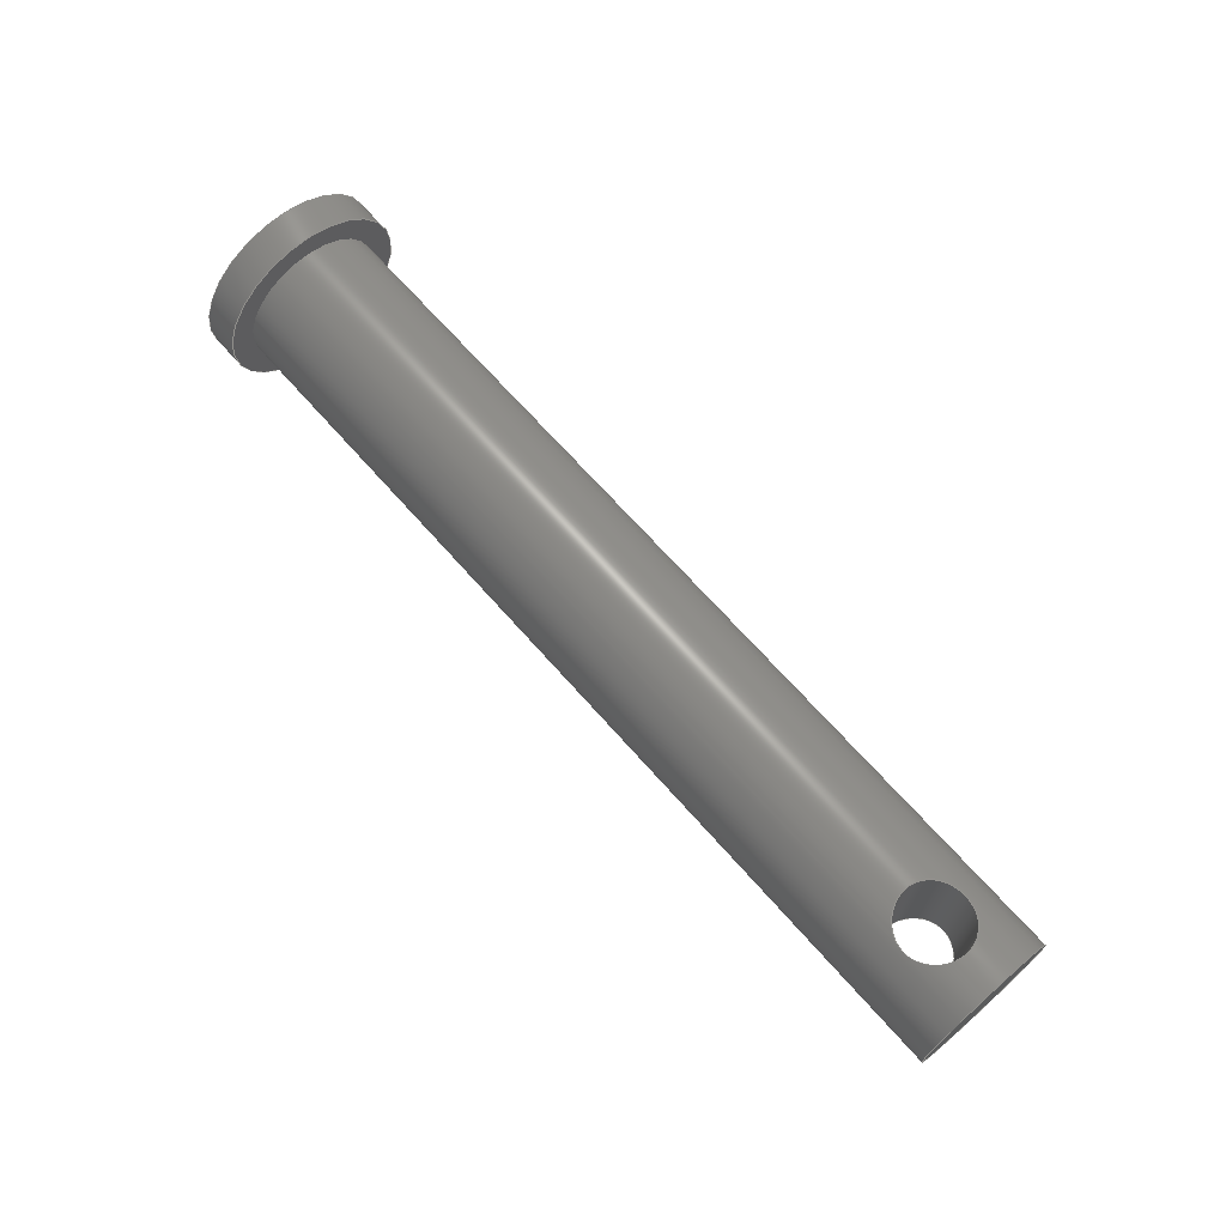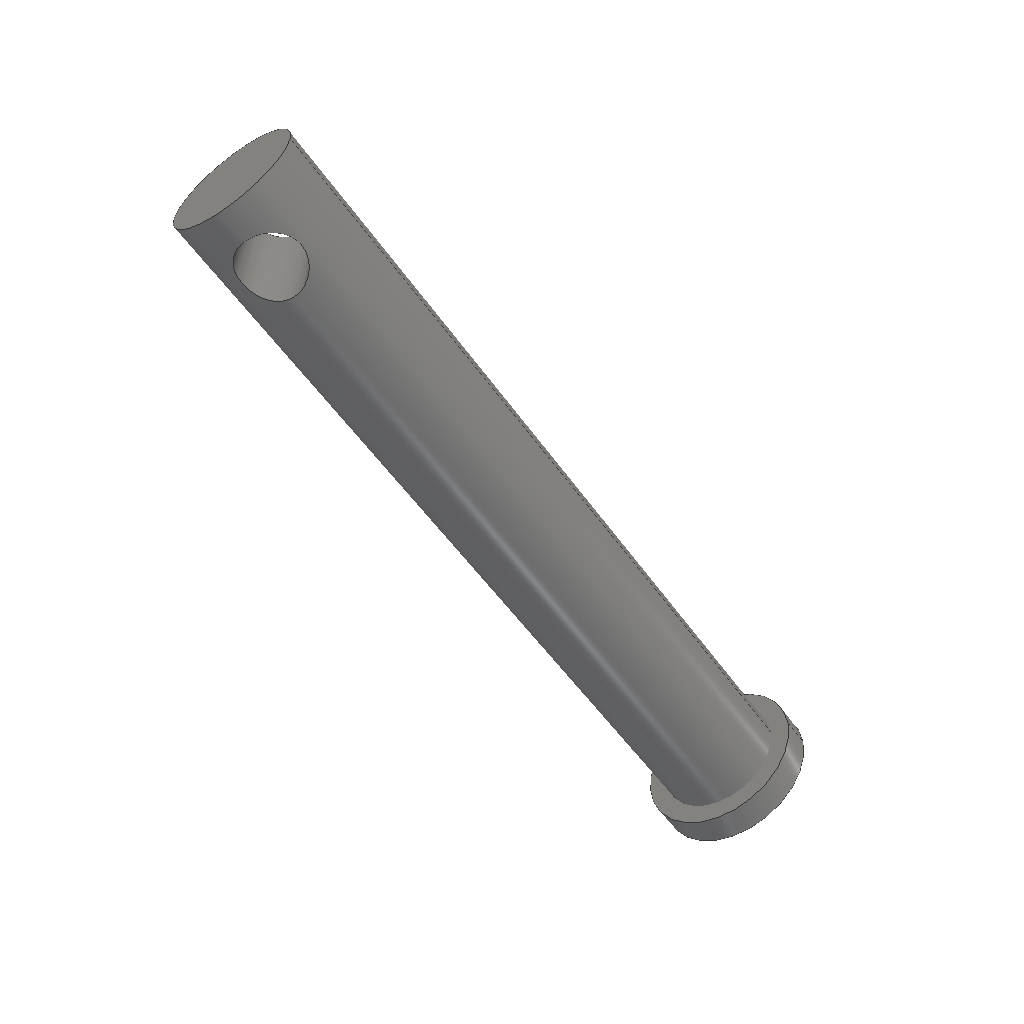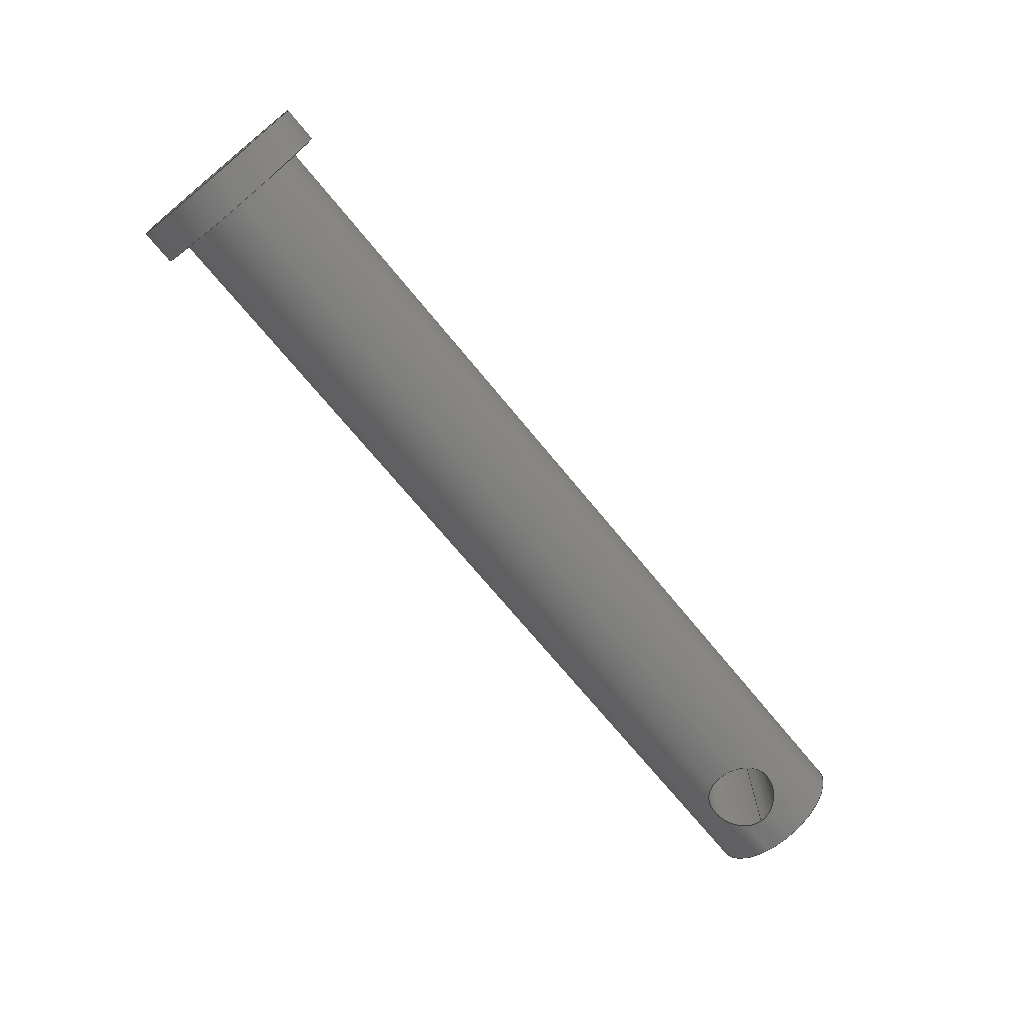
<metadata>
{"format":"step","ext":"stp","renderer":"f3d","projection":"perspective","resolution":1024,"background":"white","views":[{"elev":68.3,"azim":-131.4,"up":"+Z"},{"elev":-55.0,"azim":-55.4,"up":"+Z"},{"elev":-70.6,"azim":129.3,"up":"+Z"}]}
</metadata>
<code>
ISO-10303-21;
DATA;
#1=MECHANICAL_DESIGN_GEOMETRIC_PRESENTATION_REPRESENTATION('',(#84,#85,
#86,#87,#88,#89,#90),#231);
#2=SHAPE_REPRESENTATION_RELATIONSHIP('SRR','None',#237,#3);
#3=ADVANCED_BREP_SHAPE_REPRESENTATION('',(#4),#230);
#4=MANIFOLD_SOLID_BREP('',#97);
#5=FACE_BOUND('',#24,.T.);
#6=FACE_BOUND('',#25,.T.);
#7=FACE_BOUND('',#27,.T.);
#8=CIRCLE('',#101,0.1519);
#9=CIRCLE('',#103,0.1519);
#10=CIRCLE('',#105,0.2025);
#11=CIRCLE('',#107,0.2025);
#12=PLANE('',#100);
#13=PLANE('',#104);
#14=PLANE('',#108);
#15=FACE_OUTER_BOUND('',#21,.T.);
#16=FACE_OUTER_BOUND('',#22,.T.);
#17=FACE_OUTER_BOUND('',#23,.T.);
#18=FACE_OUTER_BOUND('',#26,.T.);
#19=FACE_OUTER_BOUND('',#28,.T.);
#20=FACE_OUTER_BOUND('',#29,.T.);
#21=EDGE_LOOP('',(#59,#60,#61,#62,#63,#64));
#22=EDGE_LOOP('',(#65));
#23=EDGE_LOOP('',(#66,#67,#68,#69));
#24=EDGE_LOOP('',(#70,#71));
#25=EDGE_LOOP('',(#72,#73));
#26=EDGE_LOOP('',(#74));
#27=EDGE_LOOP('',(#75));
#28=EDGE_LOOP('',(#76,#77,#78,#79));
#29=EDGE_LOOP('',(#80));
#30=LINE('',#175,#33);
#31=LINE('',#219,#34);
#32=LINE('',#226,#35);
#33=VECTOR('',#113,0.07595);
#34=VECTOR('',#122,0.1519);
#35=VECTOR('',#131,0.2025);
#36=B_SPLINE_CURVE_WITH_KNOTS('',3,(#138,#139,#140,#141,#142,#143,#144,
#145,#146,#147,#148,#149,#150,#151,#152,#153,#154,#155,#156,#157,#158,#159,
#160,#161,#162,#163),.UNSPECIFIED.,.F.,.F.,(4,2,2,2,2,2,2,2,2,2,2,2,4),
(0,0.1155,0.2309,0.3461,0.4613,
0.5764,0.6916,0.8071,0.9225,
1.038,1.153,1.269,1.384),
 .UNSPECIFIED.);
#37=B_SPLINE_CURVE_WITH_KNOTS('',3,(#164,#165,#166,#167,#168,#169,#170,
#171,#172,#173),.UNSPECIFIED.,.F.,.F.,(4,2,2,2,4),(1.384,1.499,
1.614,1.73,1.845),.UNSPECIFIED.);
#38=B_SPLINE_CURVE_WITH_KNOTS('',3,(#177,#178,#179,#180,#181,#182,#183,
#184,#185,#186),.UNSPECIFIED.,.F.,.F.,(4,2,2,2,4),(0,0.1155,
0.2309,0.3461,0.4613),.UNSPECIFIED.);
#39=B_SPLINE_CURVE_WITH_KNOTS('',3,(#187,#188,#189,#190,#191,#192,#193,
#194,#195,#196,#197,#198,#199,#200,#201,#202,#203,#204,#205,#206,#207,#208,
#209,#210,#211,#212),.UNSPECIFIED.,.F.,.F.,(4,2,2,2,2,2,2,2,2,2,2,2,4),
(0.4613,0.5764,0.6916,0.8071,
0.9225,1.038,1.153,1.269,1.384,
1.499,1.614,1.73,1.845),
 .UNSPECIFIED.);
#40=VERTEX_POINT('',#136);
#41=VERTEX_POINT('',#137);
#42=VERTEX_POINT('',#174);
#43=VERTEX_POINT('',#176);
#44=VERTEX_POINT('',#214);
#45=VERTEX_POINT('',#217);
#46=VERTEX_POINT('',#221);
#47=VERTEX_POINT('',#224);
#48=EDGE_CURVE('',#40,#41,#36,.T.);
#49=EDGE_CURVE('',#41,#40,#37,.T.);
#50=EDGE_CURVE('',#41,#42,#30,.T.);
#51=EDGE_CURVE('',#43,#42,#38,.T.);
#52=EDGE_CURVE('',#42,#43,#39,.T.);
#53=EDGE_CURVE('',#44,#44,#8,.T.);
#54=EDGE_CURVE('',#45,#45,#9,.T.);
#55=EDGE_CURVE('',#45,#44,#31,.T.);
#56=EDGE_CURVE('',#46,#46,#10,.T.);
#57=EDGE_CURVE('',#47,#47,#11,.T.);
#58=EDGE_CURVE('',#47,#46,#32,.T.);
#59=ORIENTED_EDGE('',*,*,#48,.F.);
#60=ORIENTED_EDGE('',*,*,#49,.F.);
#61=ORIENTED_EDGE('',*,*,#50,.T.);
#62=ORIENTED_EDGE('',*,*,#51,.F.);
#63=ORIENTED_EDGE('',*,*,#52,.F.);
#64=ORIENTED_EDGE('',*,*,#50,.F.);
#65=ORIENTED_EDGE('',*,*,#53,.F.);
#66=ORIENTED_EDGE('',*,*,#54,.F.);
#67=ORIENTED_EDGE('',*,*,#55,.T.);
#68=ORIENTED_EDGE('',*,*,#53,.T.);
#69=ORIENTED_EDGE('',*,*,#55,.F.);
#70=ORIENTED_EDGE('',*,*,#51,.T.);
#71=ORIENTED_EDGE('',*,*,#52,.T.);
#72=ORIENTED_EDGE('',*,*,#48,.T.);
#73=ORIENTED_EDGE('',*,*,#49,.T.);
#74=ORIENTED_EDGE('',*,*,#56,.F.);
#75=ORIENTED_EDGE('',*,*,#54,.T.);
#76=ORIENTED_EDGE('',*,*,#57,.F.);
#77=ORIENTED_EDGE('',*,*,#58,.T.);
#78=ORIENTED_EDGE('',*,*,#56,.T.);
#79=ORIENTED_EDGE('',*,*,#58,.F.);
#80=ORIENTED_EDGE('',*,*,#57,.T.);
#81=CYLINDRICAL_SURFACE('',#99,0.07595);
#82=CYLINDRICAL_SURFACE('',#102,0.1519);
#83=CYLINDRICAL_SURFACE('',#106,0.2025);
#84=STYLED_ITEM('',(#247),#91);
#85=STYLED_ITEM('',(#248),#92);
#86=STYLED_ITEM('',(#249),#93);
#87=STYLED_ITEM('',(#250),#94);
#88=STYLED_ITEM('',(#251),#95);
#89=STYLED_ITEM('',(#252),#96);
#90=STYLED_ITEM('',(#246),#4);
#91=ADVANCED_FACE('',(#15),#81,.F.);
#92=ADVANCED_FACE('',(#16),#12,.T.);
#93=ADVANCED_FACE('',(#17,#5,#6),#82,.T.);
#94=ADVANCED_FACE('',(#18,#7),#13,.T.);
#95=ADVANCED_FACE('',(#19),#83,.T.);
#96=ADVANCED_FACE('',(#20),#14,.T.);
#97=CLOSED_SHELL('',(#91,#92,#93,#94,#95,#96));
#98=AXIS2_PLACEMENT_3D('placement',#134,#109,#110);
#99=AXIS2_PLACEMENT_3D('',#135,#111,#112);
#100=AXIS2_PLACEMENT_3D('',#213,#114,#115);
#101=AXIS2_PLACEMENT_3D('',#215,#116,#117);
#102=AXIS2_PLACEMENT_3D('',#216,#118,#119);
#103=AXIS2_PLACEMENT_3D('',#218,#120,#121);
#104=AXIS2_PLACEMENT_3D('',#220,#123,#124);
#105=AXIS2_PLACEMENT_3D('',#222,#125,#126);
#106=AXIS2_PLACEMENT_3D('',#223,#127,#128);
#107=AXIS2_PLACEMENT_3D('',#225,#129,#130);
#108=AXIS2_PLACEMENT_3D('',#227,#132,#133);
#109=DIRECTION('axis',(0,0,1));
#110=DIRECTION('refdir',(1,0,0));
#111=DIRECTION('center_axis',(0,0,-1));
#112=DIRECTION('ref_axis',(1,0,0));
#113=DIRECTION('',(0,0,-1));
#114=DIRECTION('center_axis',(-1,0,0));
#115=DIRECTION('ref_axis',(0,0,1));
#116=DIRECTION('center_axis',(1,0,0));
#117=DIRECTION('ref_axis',(0,0,-1));
#118=DIRECTION('center_axis',(1,0,0));
#119=DIRECTION('ref_axis',(0,1,0));
#120=DIRECTION('center_axis',(1,0,0));
#121=DIRECTION('ref_axis',(0,0,-1));
#122=DIRECTION('',(-1,0,0));
#123=DIRECTION('center_axis',(-1,0,0));
#124=DIRECTION('ref_axis',(0,0,1));
#125=DIRECTION('center_axis',(1,0,0));
#126=DIRECTION('ref_axis',(0,0,-1));
#127=DIRECTION('center_axis',(1,0,0));
#128=DIRECTION('ref_axis',(0,1,0));
#129=DIRECTION('center_axis',(1,0,0));
#130=DIRECTION('ref_axis',(0,0,-1));
#131=DIRECTION('',(-1,0,0));
#132=DIRECTION('center_axis',(1,0,0));
#133=DIRECTION('ref_axis',(0,0,-1));
#134=CARTESIAN_POINT('',(0,0,0));
#135=CARTESIAN_POINT('Origin',(-0.8481,1.124e-16,
0));
#136=CARTESIAN_POINT('',(-0.8481,0.07595,0.1315));
#137=CARTESIAN_POINT('',(-0.9241,1.217e-16,0.1519));
#138=CARTESIAN_POINT('Ctrl Pts',(-0.8481,0.07595,
0.1315));
#139=CARTESIAN_POINT('Ctrl Pts',(-0.8384,0.07595,
0.1315));
#140=CARTESIAN_POINT('Ctrl Pts',(-0.8281,0.07397,
0.1327));
#141=CARTESIAN_POINT('Ctrl Pts',(-0.8095,0.06617,
0.1368));
#142=CARTESIAN_POINT('Ctrl Pts',(-0.8011,0.06036,
0.1396));
#143=CARTESIAN_POINT('Ctrl Pts',(-0.7878,0.04707,
0.1446));
#144=CARTESIAN_POINT('Ctrl Pts',(-0.7819,0.03864,
0.1472));
#145=CARTESIAN_POINT('Ctrl Pts',(-0.7741,0.01997,
0.1509));
#146=CARTESIAN_POINT('Ctrl Pts',(-0.7722,0.009718,
0.1519));
#147=CARTESIAN_POINT('Ctrl Pts',(-0.7722,-0.009718,
0.1519));
#148=CARTESIAN_POINT('Ctrl Pts',(-0.7741,-0.01997,
0.1509));
#149=CARTESIAN_POINT('Ctrl Pts',(-0.7819,-0.03864,
0.1472));
#150=CARTESIAN_POINT('Ctrl Pts',(-0.7878,-0.04707,
0.1446));
#151=CARTESIAN_POINT('Ctrl Pts',(-0.8011,-0.06036,
0.1396));
#152=CARTESIAN_POINT('Ctrl Pts',(-0.8095,-0.06617,
0.1368));
#153=CARTESIAN_POINT('Ctrl Pts',(-0.8281,-0.07397,
0.1327));
#154=CARTESIAN_POINT('Ctrl Pts',(-0.8384,-0.07595,
0.1315));
#155=CARTESIAN_POINT('Ctrl Pts',(-0.8578,-0.07595,
0.1315));
#156=CARTESIAN_POINT('Ctrl Pts',(-0.8681,-0.07397,
0.1327));
#157=CARTESIAN_POINT('Ctrl Pts',(-0.8867,-0.06617,
0.1368));
#158=CARTESIAN_POINT('Ctrl Pts',(-0.8951,-0.06036,
0.1396));
#159=CARTESIAN_POINT('Ctrl Pts',(-0.9084,-0.04707,
0.1446));
#160=CARTESIAN_POINT('Ctrl Pts',(-0.9143,-0.03864,
0.1472));
#161=CARTESIAN_POINT('Ctrl Pts',(-0.9221,-0.01997,
0.1509));
#162=CARTESIAN_POINT('Ctrl Pts',(-0.9241,-0.009718,
0.1519));
#163=CARTESIAN_POINT('Ctrl Pts',(-0.9241,1.145e-16,
0.1519));
#164=CARTESIAN_POINT('Ctrl Pts',(-0.9241,9.194e-17,
0.1519));
#165=CARTESIAN_POINT('Ctrl Pts',(-0.9241,0.009718,
0.1519));
#166=CARTESIAN_POINT('Ctrl Pts',(-0.9221,0.01997,
0.1509));
#167=CARTESIAN_POINT('Ctrl Pts',(-0.9143,0.03864,
0.1472));
#168=CARTESIAN_POINT('Ctrl Pts',(-0.9084,0.04707,
0.1446));
#169=CARTESIAN_POINT('Ctrl Pts',(-0.8951,0.06036,
0.1396));
#170=CARTESIAN_POINT('Ctrl Pts',(-0.8867,0.06617,
0.1368));
#171=CARTESIAN_POINT('Ctrl Pts',(-0.8681,0.07397,
0.1327));
#172=CARTESIAN_POINT('Ctrl Pts',(-0.8578,0.07595,
0.1315));
#173=CARTESIAN_POINT('Ctrl Pts',(-0.8481,0.07595,
0.1315));
#174=CARTESIAN_POINT('',(-0.9241,1.217e-16,-0.1519));
#175=CARTESIAN_POINT('',(-0.9241,1.217e-16,0));
#176=CARTESIAN_POINT('',(-0.8481,0.07595,-0.1315));
#177=CARTESIAN_POINT('Ctrl Pts',(-0.8481,0.07595,
-0.1315));
#178=CARTESIAN_POINT('Ctrl Pts',(-0.8578,0.07595,
-0.1315));
#179=CARTESIAN_POINT('Ctrl Pts',(-0.8681,0.07397,
-0.1327));
#180=CARTESIAN_POINT('Ctrl Pts',(-0.8867,0.06617,
-0.1368));
#181=CARTESIAN_POINT('Ctrl Pts',(-0.8951,0.06036,
-0.1396));
#182=CARTESIAN_POINT('Ctrl Pts',(-0.9084,0.04707,
-0.1446));
#183=CARTESIAN_POINT('Ctrl Pts',(-0.9143,0.03864,
-0.1472));
#184=CARTESIAN_POINT('Ctrl Pts',(-0.9221,0.01997,
-0.1509));
#185=CARTESIAN_POINT('Ctrl Pts',(-0.9241,0.009718,
-0.1519));
#186=CARTESIAN_POINT('Ctrl Pts',(-0.9241,1.041e-16,
-0.1519));
#187=CARTESIAN_POINT('Ctrl Pts',(-0.9241,1.093e-16,
-0.1519));
#188=CARTESIAN_POINT('Ctrl Pts',(-0.9241,-0.009718,
-0.1519));
#189=CARTESIAN_POINT('Ctrl Pts',(-0.9221,-0.01997,
-0.1509));
#190=CARTESIAN_POINT('Ctrl Pts',(-0.9143,-0.03864,
-0.1472));
#191=CARTESIAN_POINT('Ctrl Pts',(-0.9084,-0.04707,
-0.1446));
#192=CARTESIAN_POINT('Ctrl Pts',(-0.8951,-0.06036,
-0.1396));
#193=CARTESIAN_POINT('Ctrl Pts',(-0.8867,-0.06617,
-0.1368));
#194=CARTESIAN_POINT('Ctrl Pts',(-0.8681,-0.07397,
-0.1327));
#195=CARTESIAN_POINT('Ctrl Pts',(-0.8578,-0.07595,
-0.1315));
#196=CARTESIAN_POINT('Ctrl Pts',(-0.8384,-0.07595,
-0.1315));
#197=CARTESIAN_POINT('Ctrl Pts',(-0.8281,-0.07397,
-0.1327));
#198=CARTESIAN_POINT('Ctrl Pts',(-0.8095,-0.06617,
-0.1368));
#199=CARTESIAN_POINT('Ctrl Pts',(-0.8011,-0.06036,
-0.1396));
#200=CARTESIAN_POINT('Ctrl Pts',(-0.7878,-0.04707,
-0.1446));
#201=CARTESIAN_POINT('Ctrl Pts',(-0.7819,-0.03864,
-0.1472));
#202=CARTESIAN_POINT('Ctrl Pts',(-0.7741,-0.01997,
-0.1509));
#203=CARTESIAN_POINT('Ctrl Pts',(-0.7722,-0.009718,
-0.1519));
#204=CARTESIAN_POINT('Ctrl Pts',(-0.7722,0.009718,
-0.1519));
#205=CARTESIAN_POINT('Ctrl Pts',(-0.7741,0.01997,
-0.1509));
#206=CARTESIAN_POINT('Ctrl Pts',(-0.7819,0.03864,
-0.1472));
#207=CARTESIAN_POINT('Ctrl Pts',(-0.7878,0.04707,
-0.1446));
#208=CARTESIAN_POINT('Ctrl Pts',(-0.8011,0.06036,
-0.1396));
#209=CARTESIAN_POINT('Ctrl Pts',(-0.8095,0.06617,
-0.1368));
#210=CARTESIAN_POINT('Ctrl Pts',(-0.8281,0.07397,
-0.1327));
#211=CARTESIAN_POINT('Ctrl Pts',(-0.8384,0.07595,
-0.1315));
#212=CARTESIAN_POINT('Ctrl Pts',(-0.8481,0.07595,
-0.1315));
#213=CARTESIAN_POINT('Origin',(-1,0.1519,0));
#214=CARTESIAN_POINT('',(-1,-0.1519,-1.86e-17));
#215=CARTESIAN_POINT('Origin',(-1,-6.988e-18,0));
#216=CARTESIAN_POINT('Origin',(-0.03797,-6.988e-18,
0));
#217=CARTESIAN_POINT('',(0.9241,-0.1519,-1.86e-17));
#218=CARTESIAN_POINT('Origin',(0.9241,-6.988e-18,
0));
#219=CARTESIAN_POINT('',(-0.03797,-0.1519,-1.86e-17));
#220=CARTESIAN_POINT('Origin',(0.9241,0.2025,0));
#221=CARTESIAN_POINT('',(0.9241,-0.2025,-2.48e-17));
#222=CARTESIAN_POINT('Origin',(0.9241,-6.988e-18,
0));
#223=CARTESIAN_POINT('Origin',(0.962,-6.988e-18,
0));
#224=CARTESIAN_POINT('',(1,-0.2025,-2.48e-17));
#225=CARTESIAN_POINT('Origin',(1,-6.988e-18,0));
#226=CARTESIAN_POINT('',(0.962,-0.2025,-2.48e-17));
#227=CARTESIAN_POINT('Origin',(1,-1.124e-16,0));
#228=UNCERTAINTY_MEASURE_WITH_UNIT(LENGTH_MEASURE(0.001),#232,
'DISTANCE_ACCURACY_VALUE',
'Maximum model space distance between geometric entities at asserted c
onnectivities');
#229=UNCERTAINTY_MEASURE_WITH_UNIT(LENGTH_MEASURE(0.001),#232,
'DISTANCE_ACCURACY_VALUE',
'Maximum model space distance between geometric entities at asserted c
onnectivities');
#230=(
GEOMETRIC_REPRESENTATION_CONTEXT(3)
GLOBAL_UNCERTAINTY_ASSIGNED_CONTEXT((#228))
GLOBAL_UNIT_ASSIGNED_CONTEXT((#232,#233,#234))
REPRESENTATION_CONTEXT('','3D')
);
#231=(
GEOMETRIC_REPRESENTATION_CONTEXT(3)
GLOBAL_UNCERTAINTY_ASSIGNED_CONTEXT((#229))
GLOBAL_UNIT_ASSIGNED_CONTEXT((#232,#233,#234))
REPRESENTATION_CONTEXT('','3D')
);
#232=(
LENGTH_UNIT()
NAMED_UNIT(*)
SI_UNIT(.CENTI.,.METRE.)
);
#233=(
NAMED_UNIT(*)
PLANE_ANGLE_UNIT()
SI_UNIT($,.RADIAN.)
);
#234=(
NAMED_UNIT(*)
SI_UNIT($,.STERADIAN.)
SOLID_ANGLE_UNIT()
);
#235=SHAPE_DEFINITION_REPRESENTATION(#236,#237);
#236=PRODUCT_DEFINITION_SHAPE('',$,#239);
#237=SHAPE_REPRESENTATION('',(#98),#230);
#238=PRODUCT_DEFINITION_CONTEXT('part definition',#243,'design');
#239=PRODUCT_DEFINITION('22122_6.52e+04df7_14','22122_6.52e+04df7_14',#240,#238);
#240=PRODUCT_DEFINITION_FORMATION('',$,#245);
#241=PRODUCT_RELATED_PRODUCT_CATEGORY('22122_6.52e+04df7_14',
'22122_6.52e+04df7_14',(#245));
#242=APPLICATION_PROTOCOL_DEFINITION('international standard',
'automotive_design',2009,#243);
#243=APPLICATION_CONTEXT(
'Core Data for Automotive Mechanical Design Process');
#244=PRODUCT_CONTEXT('part definition',#243,'mechanical');
#245=PRODUCT('22122_6.52e+04df7_14','22122_6.52e+04df7_14',$,(#244));
#246=PRESENTATION_STYLE_ASSIGNMENT((#253));
#247=PRESENTATION_STYLE_ASSIGNMENT((#254));
#248=PRESENTATION_STYLE_ASSIGNMENT((#255));
#249=PRESENTATION_STYLE_ASSIGNMENT((#256));
#250=PRESENTATION_STYLE_ASSIGNMENT((#257));
#251=PRESENTATION_STYLE_ASSIGNMENT((#258));
#252=PRESENTATION_STYLE_ASSIGNMENT((#259));
#253=SURFACE_STYLE_USAGE(.BOTH.,#274);
#254=SURFACE_STYLE_USAGE(.BOTH.,#275);
#255=SURFACE_STYLE_USAGE(.BOTH.,#276);
#256=SURFACE_STYLE_USAGE(.BOTH.,#277);
#257=SURFACE_STYLE_USAGE(.BOTH.,#278);
#258=SURFACE_STYLE_USAGE(.BOTH.,#279);
#259=SURFACE_STYLE_USAGE(.BOTH.,#280);
#260=SURFACE_STYLE_RENDERING_WITH_PROPERTIES($,#302,(#267));
#261=SURFACE_STYLE_RENDERING_WITH_PROPERTIES($,#303,(#268));
#262=SURFACE_STYLE_RENDERING_WITH_PROPERTIES($,#304,(#269));
#263=SURFACE_STYLE_RENDERING_WITH_PROPERTIES($,#305,(#270));
#264=SURFACE_STYLE_RENDERING_WITH_PROPERTIES($,#306,(#271));
#265=SURFACE_STYLE_RENDERING_WITH_PROPERTIES($,#307,(#272));
#266=SURFACE_STYLE_RENDERING_WITH_PROPERTIES($,#308,(#273));
#267=SURFACE_STYLE_TRANSPARENT(0);
#268=SURFACE_STYLE_TRANSPARENT(0);
#269=SURFACE_STYLE_TRANSPARENT(0);
#270=SURFACE_STYLE_TRANSPARENT(0);
#271=SURFACE_STYLE_TRANSPARENT(0);
#272=SURFACE_STYLE_TRANSPARENT(0);
#273=SURFACE_STYLE_TRANSPARENT(0);
#274=SURFACE_SIDE_STYLE('',(#281,#260));
#275=SURFACE_SIDE_STYLE('',(#282,#261));
#276=SURFACE_SIDE_STYLE('',(#283,#262));
#277=SURFACE_SIDE_STYLE('',(#284,#263));
#278=SURFACE_SIDE_STYLE('',(#285,#264));
#279=SURFACE_SIDE_STYLE('',(#286,#265));
#280=SURFACE_SIDE_STYLE('',(#287,#266));
#281=SURFACE_STYLE_FILL_AREA(#288);
#282=SURFACE_STYLE_FILL_AREA(#289);
#283=SURFACE_STYLE_FILL_AREA(#290);
#284=SURFACE_STYLE_FILL_AREA(#291);
#285=SURFACE_STYLE_FILL_AREA(#292);
#286=SURFACE_STYLE_FILL_AREA(#293);
#287=SURFACE_STYLE_FILL_AREA(#294);
#288=FILL_AREA_STYLE('',(#295));
#289=FILL_AREA_STYLE('',(#296));
#290=FILL_AREA_STYLE('',(#297));
#291=FILL_AREA_STYLE('',(#298));
#292=FILL_AREA_STYLE('',(#299));
#293=FILL_AREA_STYLE('',(#300));
#294=FILL_AREA_STYLE('',(#301));
#295=FILL_AREA_STYLE_COLOUR('',#302);
#296=FILL_AREA_STYLE_COLOUR('',#303);
#297=FILL_AREA_STYLE_COLOUR('',#304);
#298=FILL_AREA_STYLE_COLOUR('',#305);
#299=FILL_AREA_STYLE_COLOUR('',#306);
#300=FILL_AREA_STYLE_COLOUR('',#307);
#301=FILL_AREA_STYLE_COLOUR('',#308);
#302=COLOUR_RGB('',0.6275,0.6275,0.6275);
#303=COLOUR_RGB('',0,0,0);
#304=COLOUR_RGB('',0.003922,0,0);
#305=COLOUR_RGB('',0.007843,0,0);
#306=COLOUR_RGB('',0.01176,0,0);
#307=COLOUR_RGB('',0.01569,0,0);
#308=COLOUR_RGB('',0.01961,0,0);
ENDSEC;
END-ISO-10303-21;

</code>
